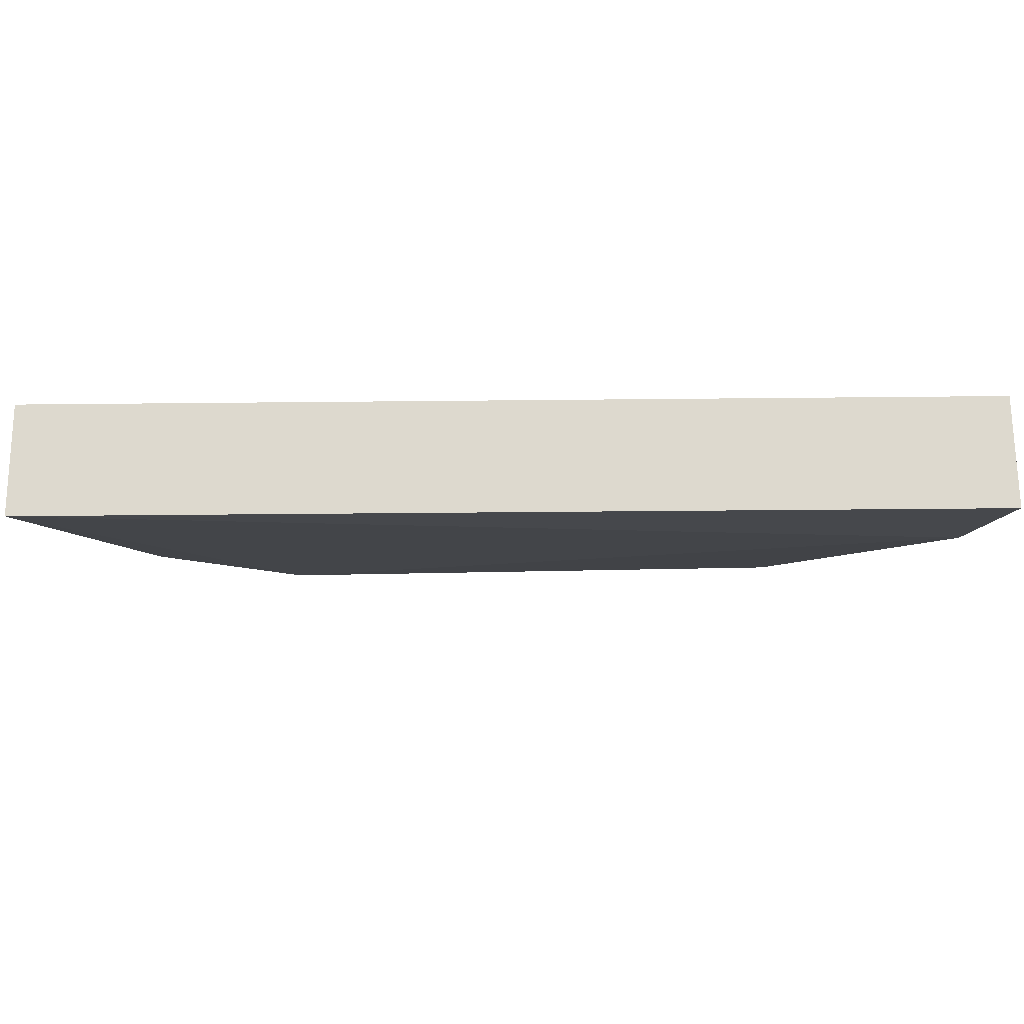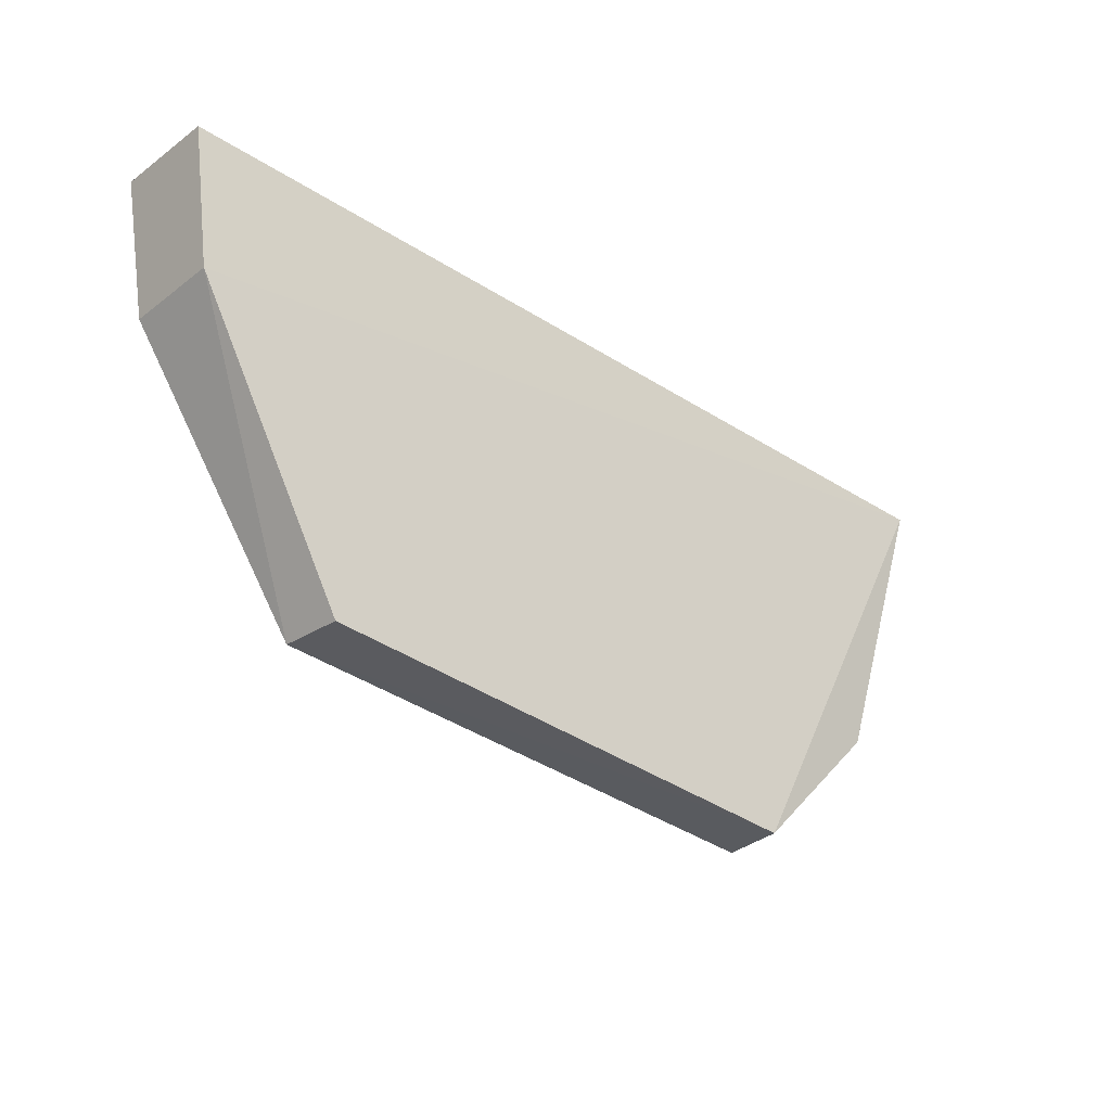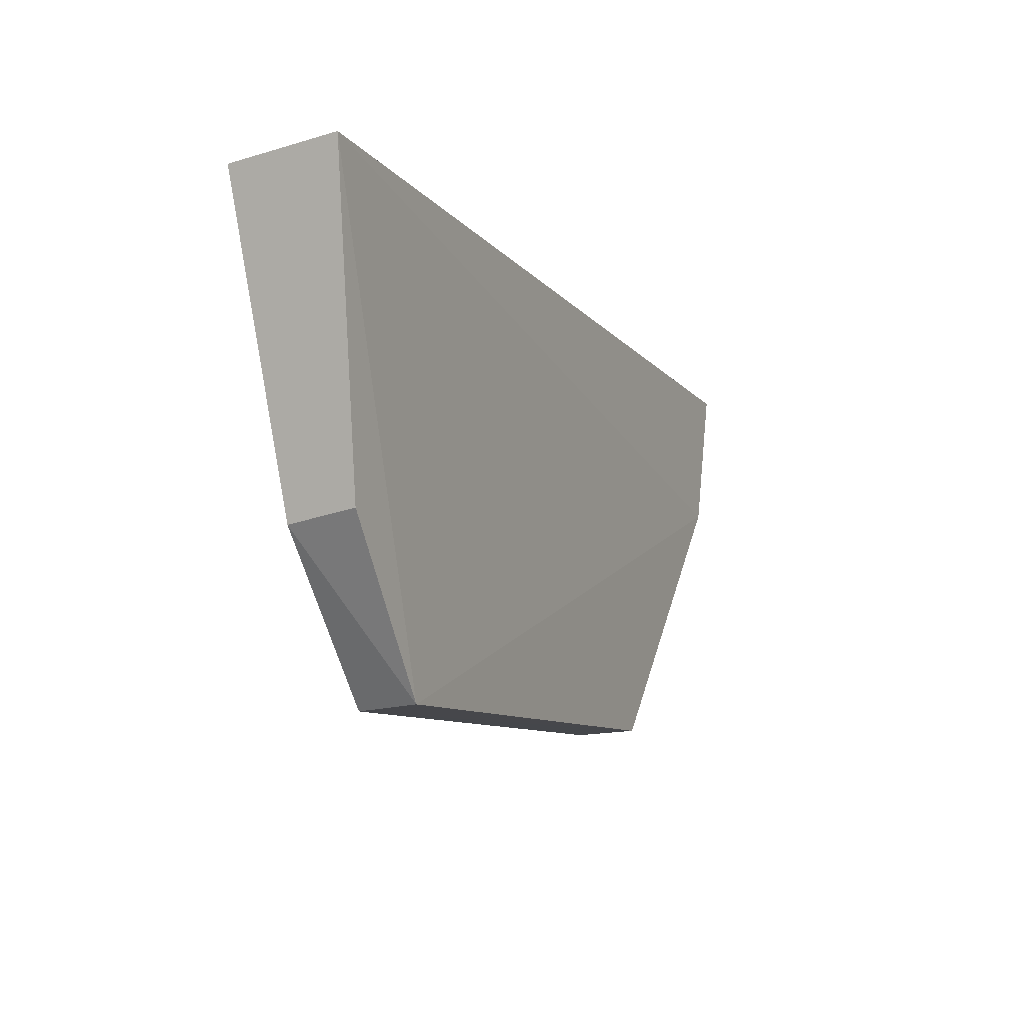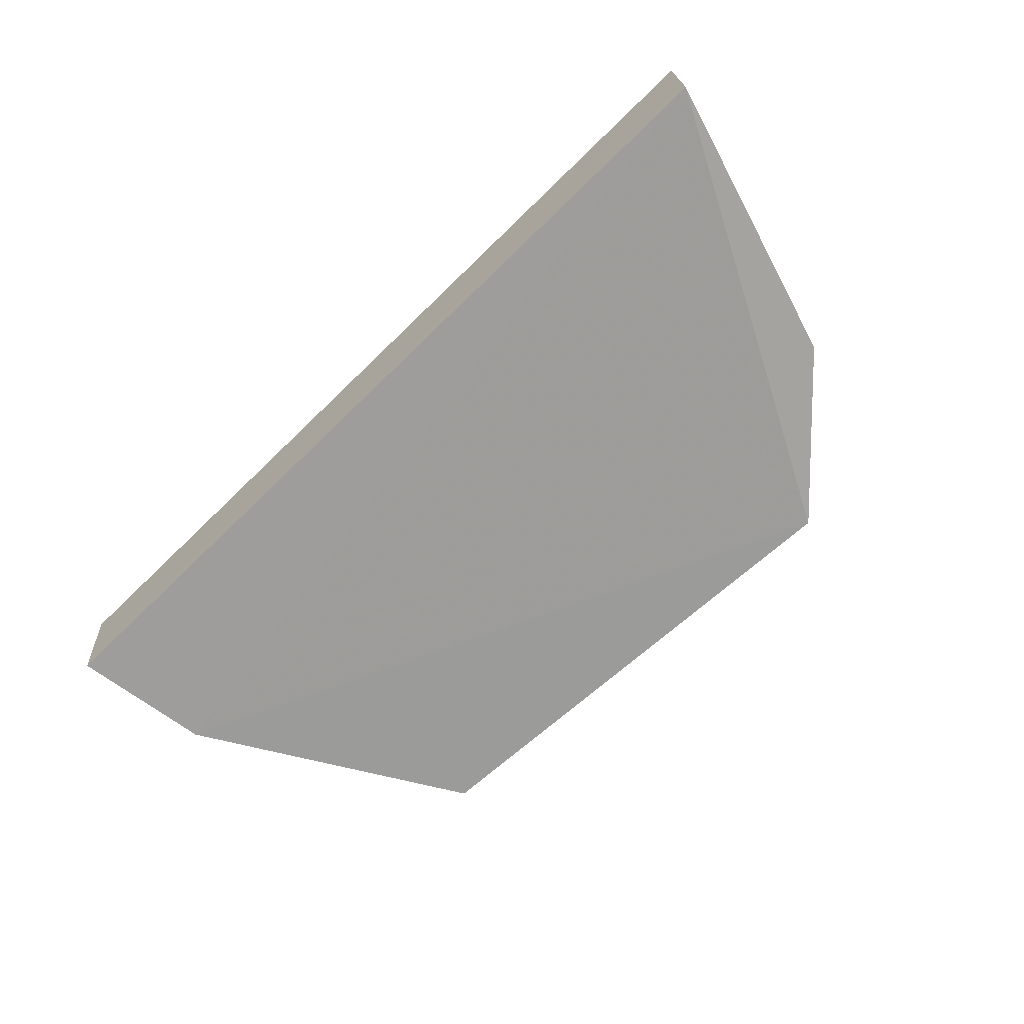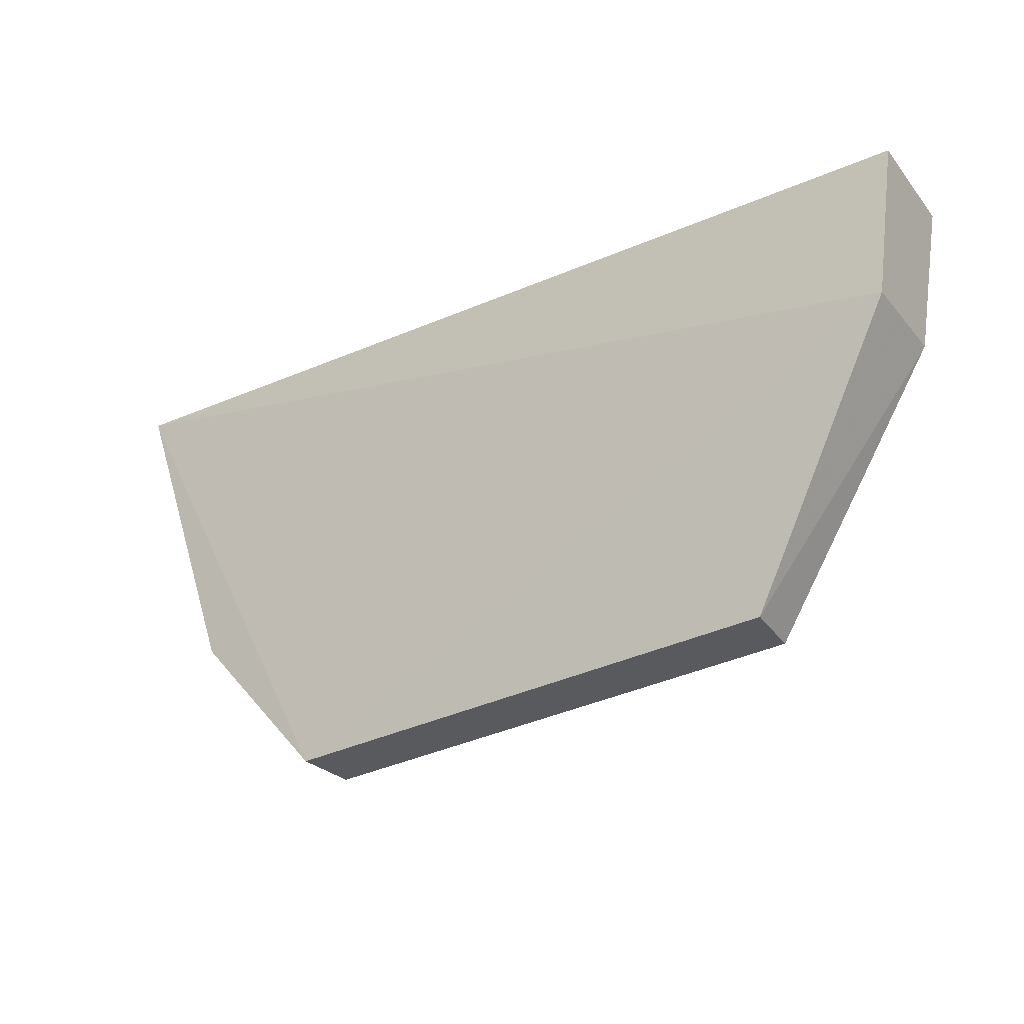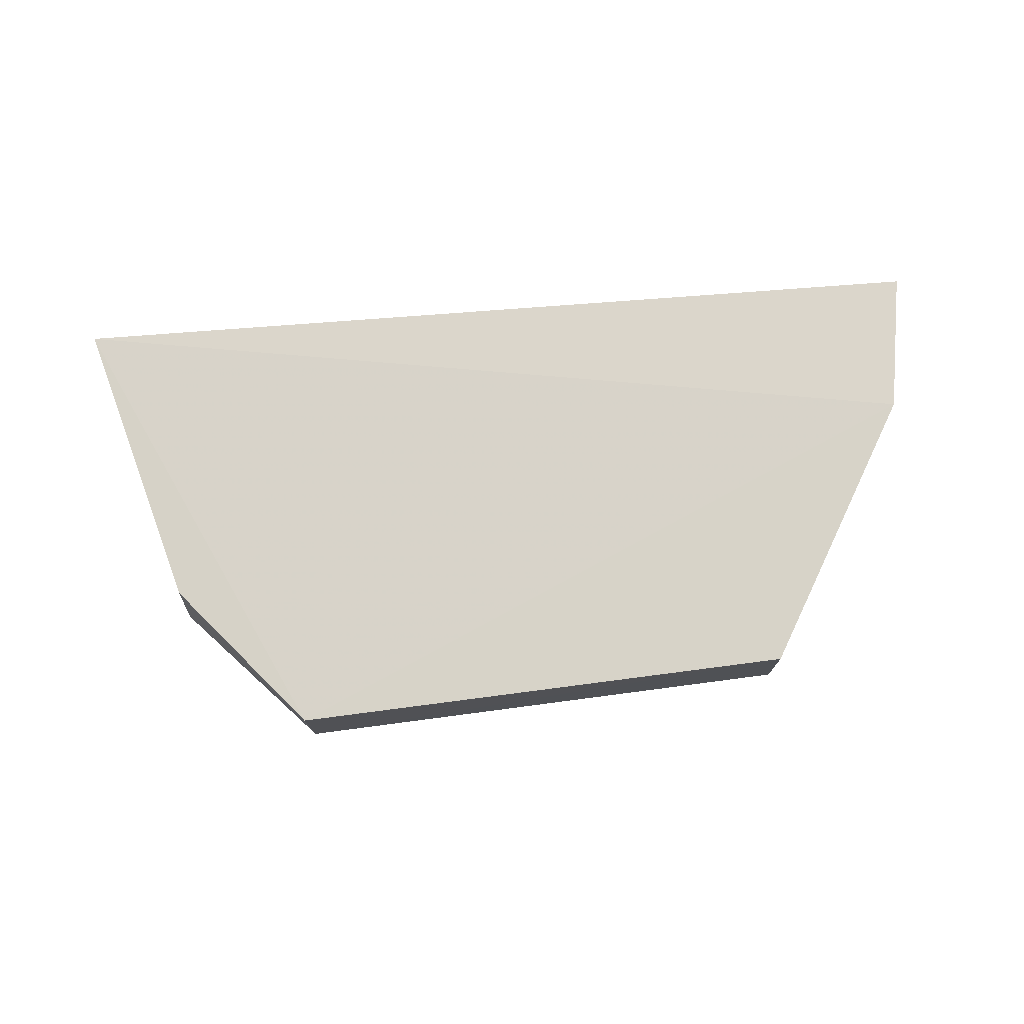
<metadata>
{"format":"obj","ext":"obj","renderer":"f3d","projection":"perspective","resolution":1024,"background":"white","views":[{"elev":76.6,"azim":-0.4,"up":"+Y"},{"elev":-32.5,"azim":138.6,"up":"+Y"},{"elev":-13.0,"azim":-65.1,"up":"+Y"},{"elev":-71.2,"azim":-135.4,"up":"+Z"},{"elev":-27.8,"azim":33.2,"up":"+Y"},{"elev":71.3,"azim":-4.1,"up":"+Z"}]}
</metadata>
<code>
v 0.02125 -0.4924 -0.0367
v 0.03318 -0.4718 -0.04212
v 0.03498 -0.4601 -0.03403
v -0.03493 -0.4606 -0.03406
v -0.01784 -0.495 -0.04141
v 0.03488 -0.4608 -0.04227
v 0.03322 -0.4714 -0.03449
v 0.02086 -0.4926 -0.04134
v -0.01824 -0.4948 -0.03677
v -0.03484 -0.4613 -0.04228
v -0.02822 -0.484 -0.04111
v -0.02824 -0.4834 -0.03605
f 6 4 3
f 7 3 4
f 7 1 2
f 7 6 3
f 7 2 6
f 8 5 2
f 8 2 1
f 8 1 5
f 9 5 1
f 9 7 4
f 9 1 7
f 10 4 6
f 10 6 2
f 10 2 5
f 11 4 10
f 11 10 5
f 11 5 9
f 12 11 9
f 12 9 4
f 12 4 11

</code>
